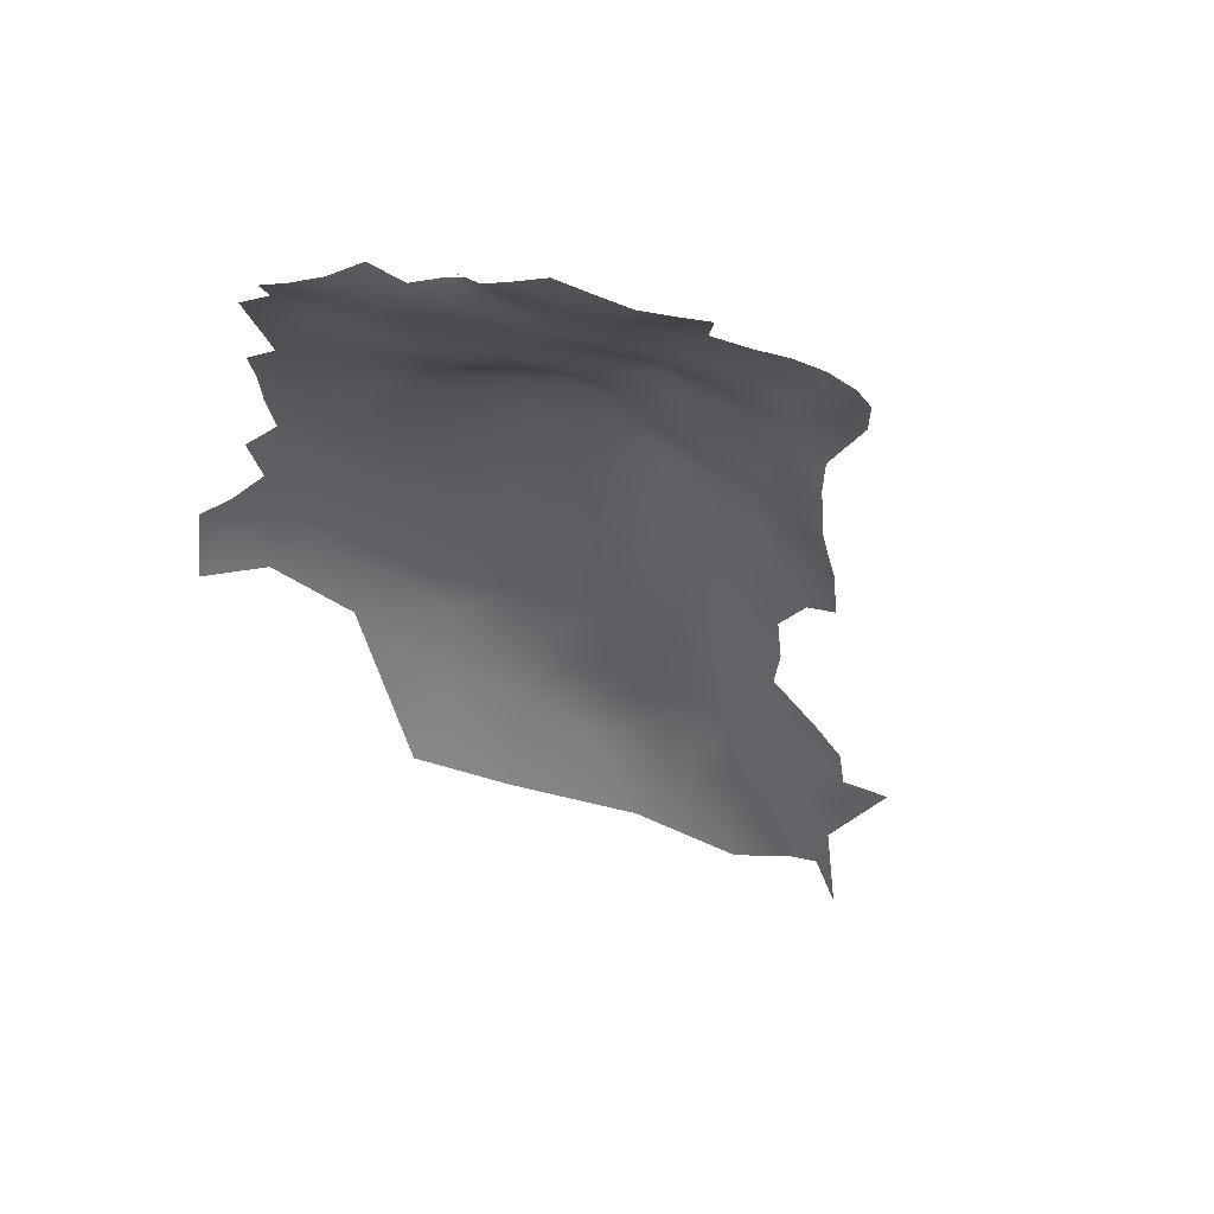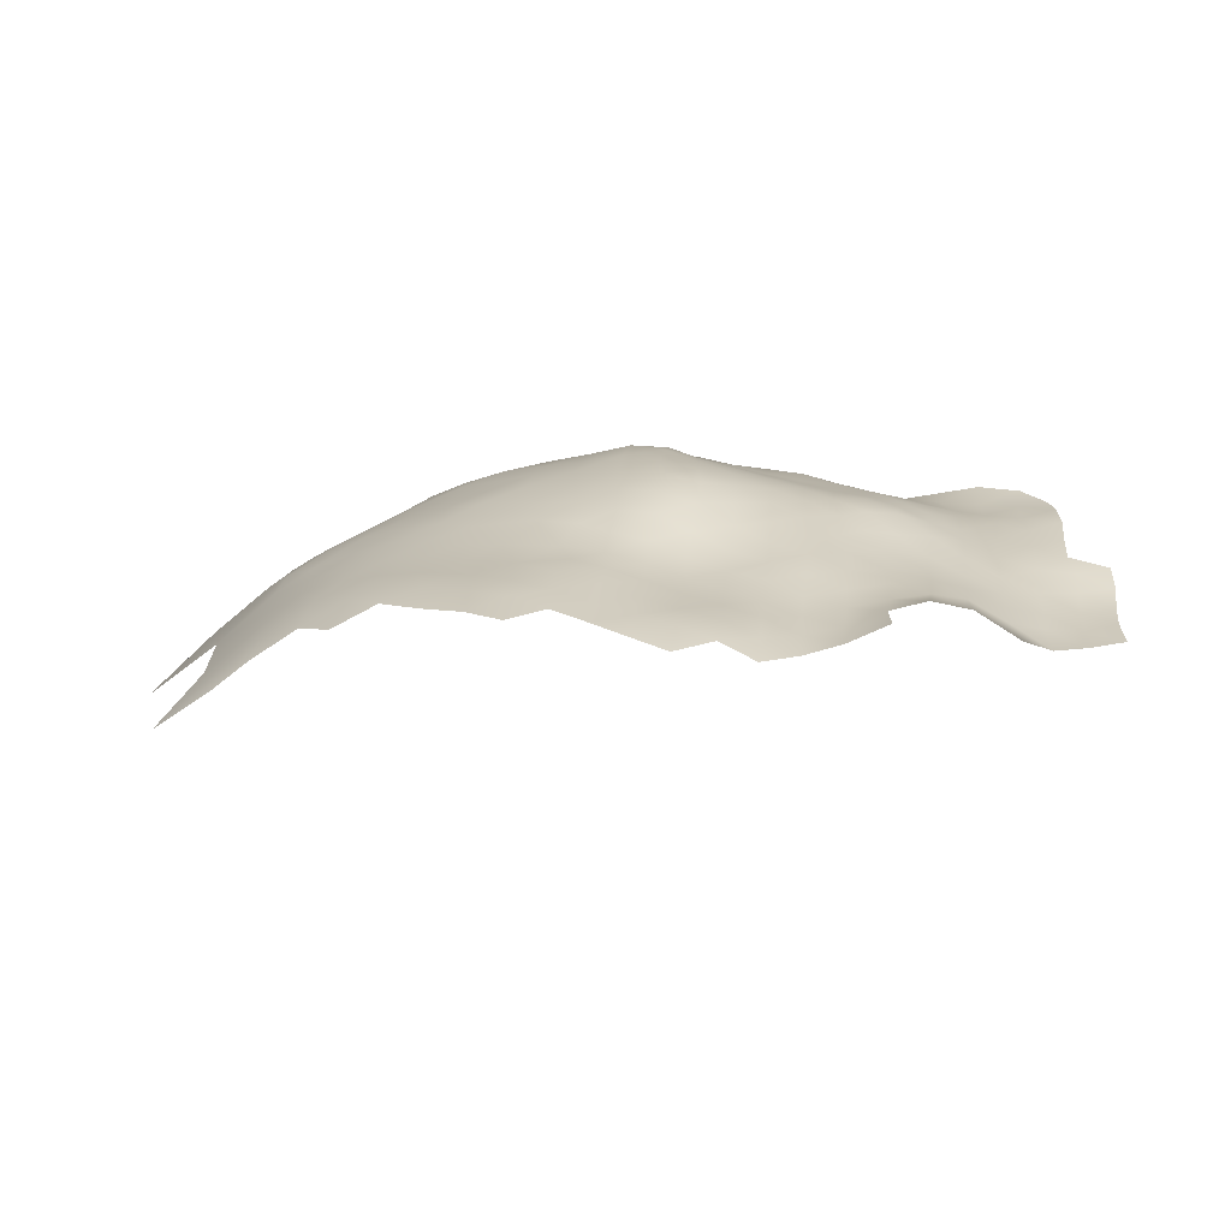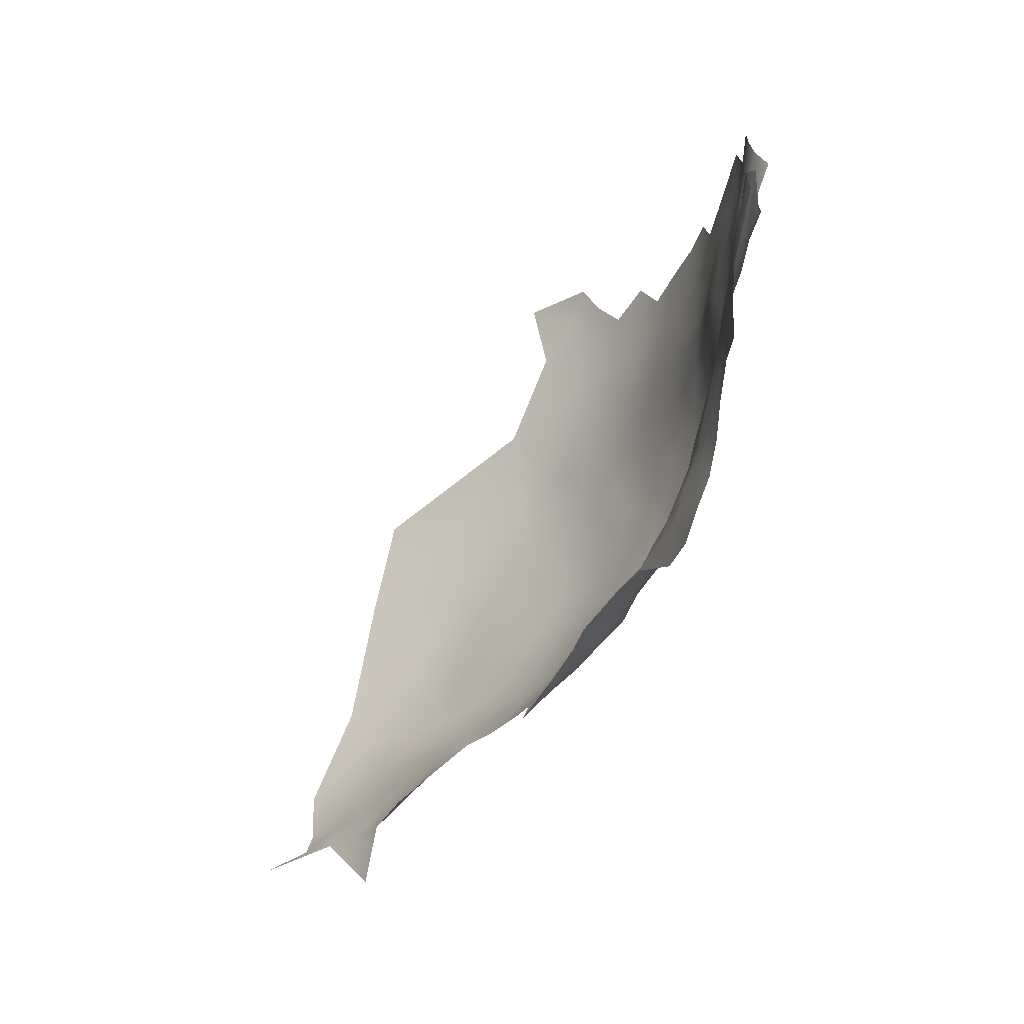
<metadata>
{"format":"obj","ext":"obj","renderer":"f3d","projection":"perspective","resolution":1024,"background":"white","views":[{"elev":-13.8,"azim":-112.0,"up":"+Z"},{"elev":34.6,"azim":-176.9,"up":"+Z"},{"elev":-9.6,"azim":-99.3,"up":"+Y"}]}
</metadata>
<code>
v -367.3 937.7 -457.1
v -363.5 935.4 -456.6
v -359.5 937.7 -456.2
v -371.1 935.5 -457.9
v -367.4 933.3 -457.6
v -371.1 931.2 -458.6
v -367.6 929 -458.3
v -363.9 931 -457.3
v -363.8 926.8 -458.5
v -367.6 924.8 -459.3
v -364 922.6 -459.6
v -360.1 924.7 -458.9
v -360 928.8 -457.7
v -359.9 933 -456.6
v -356 931 -457
v -356.2 926.7 -457.9
v -352.1 928.8 -457.4
v -351.9 933.1 -456.6
v -348.1 930.8 -456.8
v -348.1 926.4 -457.6
v -344.4 928.4 -457.1
v -344.2 933.1 -456.6
v -340.4 930.9 -457.4
v -352.4 924.5 -458.1
v -355.5 935.4 -456.4
v -364.2 918.2 -460.4
v -360.3 920.5 -459.9
v -368 920.3 -460
v -340.2 926.4 -458.2
v -336 928.8 -458.6
v -375.1 932.8 -458.2
v -379.4 930 -457.8
v -375.2 928.5 -459.3
v -344 924.1 -458.3
v -339.7 921.8 -459.4
v -335.9 924.1 -459.4
v -331.8 926.2 -460
v -327.5 928.8 -461.3
v -371.3 927 -459.4
v -371.9 918.2 -460.6
v -368.2 916 -460.7
v -371.4 922.7 -460.2
v -356.5 922.6 -458.9
v -323.9 925.5 -463.6
v -328.3 922.6 -462.1
v -324.3 919.3 -464.7
v -319.6 923 -466.6
v -319.5 928.3 -465.6
v -379.2 925.7 -459.4
v -348.1 922.3 -458.4
v -383.2 923.2 -459.9
v -316.3 931.4 -467
v -309.9 929.7 -472.9
v -315.5 926.6 -468.6
v -375.6 920.1 -460.9
v -375.5 924.3 -460.1
v -372 913.9 -461.1
v -375.8 915.9 -461.4
v -364.3 913.9 -461
v -368.3 911.6 -461.4
v -360.4 916.2 -460.5
v -360.5 911.7 -460.3
v -356.5 914.3 -459.8
v -356.6 918.6 -459.7
v -352.5 916.9 -459.6
v -352.7 912.4 -460.1
v -348 914.7 -460.4
v -352.8 920.8 -458.8
v -372 909.5 -461.8
v -375.7 911.7 -462
v -379.6 913.8 -462.6
v -379.5 909.3 -463.3
v -375.4 907.7 -462.7
v -379.9 917.8 -461.7
v -379.6 921.8 -460.7
v -383.7 919.7 -461.4
v -383.9 915.7 -462.5
v -387.5 914.2 -464.3
v -383.9 911.9 -464
v -387.7 910.2 -465.5
v -391.3 912.6 -465.9
v -391.3 908.4 -466.7
v -387.9 905.7 -466.3
v -384.2 907.6 -465.1
v -387.2 918.1 -462.9
v -395.1 910.6 -467
v -391.2 916.6 -464.8
v -391 920.6 -463.8
v -394.7 919.3 -465.4
v -395.1 915.2 -466.4
v -391.5 903.7 -467.5
v -395.4 905.9 -467.4
v -387.5 922.3 -461.3
v -398.8 917.6 -466.7
v -398.8 921.7 -465.7
v -402.7 919.5 -466.4
v -395.1 923.6 -464.8
v -392 925 -462.9
v -398.9 913.2 -467.5
v -399.1 909 -468
v -402.7 911.3 -468.3
v -403.1 907.1 -468.6
v -402.4 915.3 -467.2
v -372.1 905.1 -462.3
v -368.4 907.2 -461.8
v -364.8 904.8 -461.2
v -364.7 909.2 -461
v -368.4 902.6 -462.4
v -364.7 900.7 -461.7
v -368.1 898.7 -463.1
v -364.4 896.7 -462.7
v -361 898.7 -461.1
v -361.3 902.8 -460.1
v -371.9 900.9 -463.1
v -371.6 896.9 -464.2
v -367.8 894.7 -464.3
v -371.4 893.1 -465.9
v -367.8 891 -466.3
v -364.3 892.5 -464.5
v -364.3 888.8 -466.8
v -368 887.3 -468.3
v -364.5 885.1 -468.8
v -360.9 886.6 -467.2
v -360.8 890.1 -464.9
v -371.6 889.4 -467.8
v -372 885.5 -469.3
v -368.3 883.5 -470.1
v -360.7 894.2 -462.9
v -361.2 907.1 -459.9
v -360.8 883.1 -469.3
v -357.3 884.6 -467.6
v -357.6 887.8 -465.1
v -364.3 881.5 -470.8
v -375.4 884.2 -471.1
v -371.8 882.2 -471.7
v -375.4 881.4 -473.7
v -378.9 883.4 -472.9
v -379.2 880.7 -475.6
v -375.1 879.3 -476.3
v -371.7 879.5 -475
v -368.1 880.2 -472.8
v -375.6 887.7 -469.2
v -375.5 891.5 -467.4
v -379.1 889.8 -468.7
v -379 886.3 -470.8
v -357.2 901.1 -460.1
v -357.2 905.8 -459.6
v -357 896.4 -461.5
v -352.9 898.9 -461.3
v -353 903.7 -460.4
v -372.3 877.2 -478.1
v -368.1 877.5 -476.3
v -357.3 891.6 -463.1
v -374.9 895.4 -465.4
v -378.3 897.6 -464.8
v -378.6 893.8 -466.8
v -353.7 886.1 -466.1
v -353.6 889.6 -463.9
v -374.8 899.3 -463.8
v -378.1 901.7 -463.7
v -381.6 899.9 -465.1
v -381.6 896 -466.5
v -384.9 898.2 -467.1
v -384.9 894.3 -468.3
v -381.7 892.1 -468.1
v -384.8 902.4 -466
v -388.3 900.5 -467.7
v -388.2 896.4 -468.9
v -388.3 892.6 -469.9
v -384.9 890.5 -469.8
v -388.1 888.8 -471.4
v -384.8 887.2 -471.6
v -381.1 904.4 -464.6
v -348.3 901.6 -461.8
v -348.8 906.1 -460.9
v -349.4 910.4 -460.5
v -343.8 904 -462.5
v -345 908.9 -461.3
v -353 908.2 -460.2
v -357.5 881.5 -470.1
v -357.8 877.8 -472.7
v -353.9 879.8 -471.4
v -353.7 883.3 -468.8
v -353.5 876.1 -474.4
v -357.6 874.3 -476
v -361.1 876.2 -474.8
v -361.4 873.3 -478.1
v -357.8 871.4 -479.3
v -353.5 872.8 -477.9
v -361.1 870.6 -480.6
v -357.8 868.3 -482.6
v -353.8 870 -481.2
v -349.4 871.6 -479.4
v -349.3 874.6 -476.2
v -349.2 878.2 -473
v -364.5 878.2 -473.6
v -364.8 875.5 -477
v -345.3 872.6 -478.1
v -345.5 869.6 -481.3
v -345.2 876.3 -474.9
v -341 874.2 -477.2
v -340.5 878.3 -474.6
v -341 870.9 -480.5
v -336.6 873 -479.6
v -335.9 876.9 -477
v -337.1 869.8 -482.9
v -341.7 867.4 -484.2
v -337.7 866.5 -486.2
v -333 871.8 -481.8
v -331.5 875.8 -480
v -331.5 880.8 -476.9
v -331.8 885 -473.8
v -336 881.7 -473.9
v -335.6 886.5 -471.1
v -340 883.2 -471.4
v -327.2 879 -480.7
v -326.2 884.8 -477.5
v -339.9 887.7 -468.7
v -344.7 885 -468.9
v -344.3 880.5 -472.3
v -349.8 881.9 -470.4
v -350.1 885 -467.9
v -328.2 872 -484.3
v -323.5 870.4 -487.8
v -322.9 875.6 -485.1
v -353 893.8 -462.5
v -369 875.1 -478.8
v -382.2 888.4 -470.2
v -382.5 885.3 -472.4
v -383.4 882.3 -474.1
v -387 884.8 -472.9
v -391.2 886.1 -472.1
v -391.4 890.4 -470.9
v -395 888.1 -471.2
v -394.9 892.2 -470
v -398.8 889.8 -470.2
v -398.3 886.5 -471.5
v -395.6 883.5 -472
v -391.3 881.7 -472.7
v -357 909.7 -459.6
v -364.9 872.1 -480.5
v -322.9 880.5 -482.2
v -318.8 879.4 -485.2
v -319.2 884.3 -482
v -318.7 874.3 -488.3
v -313.5 879.3 -489.5
v -315.2 883.5 -485.1
v -314.5 872.5 -492.7
v -313.3 888.8 -484.3
v -314.5 867.2 -496.8
v -308.8 872.2 -498.1
v -318.5 869.2 -492.3
v -319.2 889.3 -479.3
v -319.1 893.6 -477
v -323.9 890.7 -475.7
v -314.6 893.7 -480.6
v -309.3 897.6 -483.9
v -301.4 899.4 -491.6
v -403 903.5 -468.5
v -398.7 902.2 -468.2
v -398.8 897.8 -468.9
v -395.2 900.3 -468.2
v -399 893.6 -469.5
v -319.2 918 -468.2
v -313.5 921.9 -471.8
v -375.3 903.5 -463.2
v -360.8 879.6 -471.2
v -344.2 919.3 -459.5
v -349.1 888.3 -465.9
v -348.7 892.7 -464.3
v -344.6 890.6 -466.2
v -303.9 887.4 -494.6
v -335.5 890.5 -469.2
v -339.7 892.4 -467.1
v -339.2 897 -465.5
v -338.9 901.9 -464
v -343.2 899 -463.6
v -335.1 895.2 -467.9
v -335.2 899.7 -465.9
v -330.8 893.5 -470.2
v -330.9 897.9 -468.4
v -334.7 905 -464.7
v -330.9 903 -466.7
v -326.6 896.2 -471
v -326.5 901 -469.1
v -347.9 896.5 -463.2
v -343.8 894.6 -464.7
v -321.7 904.4 -470.8
v -326.3 905.9 -467.8
v -326.5 910.6 -466.3
v -326.4 915.3 -465
v -330.5 912.6 -464.2
v -330.8 907.5 -465.3
v -321.9 909.1 -469.4
v -322.3 914 -467.4
v -317.4 913 -471.3
v -334.8 909.8 -463.5
v -334.5 914.6 -462.3
v -334.9 919.3 -460.9
v -338.6 917 -461
v -337.9 912.5 -462.2
v -342 913.8 -461.1
v -338.9 907.8 -462.9
v -330.2 917.5 -462.7
v -322 899.4 -472.2
v -326.5 892.5 -473.1
v -322.2 895 -474.3
v -312.4 910.8 -476.2
v -391.8 898.3 -468.7
v -349.2 918.9 -459.2
v -333.4 868.7 -485
v -333.5 865.4 -489.4
v -395.3 895.7 -469.2
v -399.4 905.6 -467.9
v -391.9 894.2 -469.5
v -318.5 862.8 -498
v -319 866.1 -494.8
v -323.3 863.8 -494.7
v -323.2 860.3 -497.8
v -318.9 859.2 -500.9
v -327.7 861.4 -494.9
v -327.4 857.8 -498.6
v -331.5 859 -496.1
v -331.3 862.7 -493
v -335.7 860.3 -493.2
v -335.4 856.3 -497.3
v -331.2 855.2 -499.1
v -339.7 861.9 -491.8
v -340.2 859.1 -495.2
v -326.8 854.1 -502.4
v -333.9 849.6 -498.5
v -323.1 856.6 -501.1
v -322.2 853.5 -505
v -318.6 855.5 -503.9
v -313.6 860.7 -503.4
v -322.1 851.1 -509.7
v -377.9 905.7 -463.4
v -332 921.9 -460.8
v -330.4 889.5 -472.3
v -318.6 902.1 -473.3
v -317.8 906.8 -472.7
v -323.3 867.1 -491.4
v -328.1 864.9 -491.6
v -328.2 867.6 -487.9
v -317 899 -476
f 315 313 235
f 267 180 130
f 169 233 171
f 136 134 137
f 172 228 170
f 229 228 172
f 77 78 79
f 165 156 162
f 168 163 167
f 134 145 137
f 134 126 142
f 134 142 145
f 119 116 118
f 163 168 164
f 90 87 89
f 183 157 131
f 154 117 115
f 169 171 170
f 169 164 168
f 169 170 164
f 153 124 132
f 88 89 87
f 267 130 133
f 99 103 101
f 109 111 112
f 109 112 113
f 78 77 85
f 222 157 183
f 106 109 113
f 155 162 156
f 228 145 144
f 228 229 145
f 172 170 171
f 131 130 180
f 68 65 310
f 162 164 165
f 162 163 164
f 118 116 117
f 82 80 81
f 131 132 123
f 131 123 130
f 76 93 85
f 167 163 166
f 57 41 40
f 309 168 167
f 124 123 132
f 124 120 123
f 229 137 145
f 114 159 115
f 120 121 122
f 110 109 108
f 80 79 78
f 197 187 186
f 4 6 5
f 84 79 80
f 266 160 159
f 110 111 109
f 127 135 141
f 122 123 120
f 91 83 82
f 266 73 337
f 266 104 73
f 70 73 69
f 135 126 134
f 222 183 221
f 122 133 130
f 122 130 123
f 156 154 155
f 161 162 155
f 165 164 170
f 140 141 135
f 100 99 101
f 136 137 138
f 136 138 139
f 136 135 134
f 309 313 315
f 159 154 115
f 6 39 7
f 158 153 132
f 12 9 11
f 39 10 7
f 155 154 159
f 315 235 233
f 315 233 169
f 70 58 71
f 119 118 120
f 119 120 124
f 76 85 77
f 144 145 142
f 144 142 143
f 9 10 11
f 139 151 140
f 232 171 233
f 128 124 153
f 128 119 124
f 7 9 8
f 7 10 9
f 160 266 337
f 160 337 173
f 110 108 114
f 110 114 115
f 127 122 121
f 12 11 27
f 71 72 70
f 60 69 105
f 80 82 83
f 80 83 84
f 118 121 120
f 60 41 57
f 129 107 106
f 28 40 41
f 24 43 68
f 24 16 43
f 118 117 125
f 118 125 121
f 127 126 135
f 263 313 261
f 13 9 12
f 111 110 116
f 64 68 43
f 105 106 107
f 155 160 161
f 155 159 160
f 19 18 17
f 39 42 10
f 282 283 293
f 173 161 160
f 7 8 5
f 7 5 6
f 60 105 107
f 88 85 93
f 94 103 99
f 161 166 163
f 161 163 162
f 140 135 136
f 140 136 139
f 4 5 1
f 70 57 58
f 104 69 73
f 228 165 170
f 228 144 165
f 73 72 337
f 73 70 72
f 261 262 260
f 115 117 116
f 115 116 110
f 129 106 113
f 262 313 309
f 262 261 313
f 266 114 104
f 266 159 114
f 108 109 106
f 185 186 187
f 185 187 188
f 61 64 27
f 61 63 64
f 237 234 236
f 193 199 198
f 190 187 241
f 190 188 187
f 69 57 70
f 69 60 57
f 26 61 27
f 173 166 161
f 26 27 11
f 59 61 26
f 157 158 132
f 157 132 131
f 146 113 112
f 183 182 221
f 86 82 81
f 13 16 15
f 20 21 19
f 234 232 233
f 43 27 64
f 43 12 27
f 314 102 259
f 13 14 8
f 13 8 9
f 78 81 80
f 12 43 16
f 12 16 13
f 58 57 40
f 58 40 55
f 51 93 76
f 196 197 186
f 59 41 60
f 99 90 94
f 235 234 233
f 59 62 61
f 180 267 181
f 125 142 126
f 100 102 314
f 104 105 69
f 191 188 190
f 152 197 196
f 143 154 156
f 141 196 133
f 18 25 15
f 18 15 17
f 102 100 101
f 41 26 28
f 41 59 26
f 208 311 206
f 28 10 42
f 2 1 5
f 176 66 179
f 96 103 94
f 65 67 310
f 14 13 15
f 151 227 152
f 2 8 14
f 2 5 8
f 260 314 259
f 143 142 125
f 140 151 152
f 63 61 62
f 147 179 240
f 58 74 71
f 75 51 76
f 75 76 74
f 34 50 268
f 238 234 237
f 74 76 77
f 17 15 16
f 17 16 24
f 92 82 86
f 92 91 82
f 65 68 64
f 303 297 301
f 75 56 49
f 75 55 56
f 235 236 234
f 195 194 200
f 35 29 34
f 282 297 303
f 263 236 235
f 263 235 313
f 175 179 150
f 104 114 108
f 298 299 300
f 20 19 17
f 49 56 33
f 40 28 42
f 34 20 50
f 34 21 20
f 144 156 165
f 144 143 156
f 231 229 172
f 231 230 229
f 227 197 152
f 119 111 116
f 119 128 111
f 127 141 133
f 127 133 122
f 78 87 81
f 146 112 148
f 29 35 36
f 226 153 158
f 329 325 328
f 4 31 6
f 192 193 189
f 32 49 33
f 11 10 28
f 11 28 26
f 183 131 180
f 183 180 182
f 35 34 268
f 147 150 179
f 301 298 300
f 301 300 302
f 315 168 309
f 315 169 168
f 175 176 179
f 218 214 273
f 182 180 181
f 95 96 94
f 192 188 191
f 129 147 240
f 274 218 273
f 343 324 321
f 20 17 24
f 206 204 203
f 129 240 62
f 239 231 232
f 121 126 127
f 121 125 126
f 152 196 141
f 152 141 140
f 338 37 36
f 292 304 298
f 90 81 87
f 287 270 271
f 287 286 270
f 94 90 89
f 185 181 186
f 184 194 195
f 51 75 49
f 189 194 184
f 194 189 193
f 189 188 192
f 280 281 278
f 324 323 321
f 189 184 185
f 189 185 188
f 21 22 19
f 21 23 22
f 105 108 106
f 105 104 108
f 215 218 219
f 204 201 203
f 194 193 198
f 100 314 92
f 100 92 86
f 55 42 56
f 55 40 42
f 143 117 154
f 143 125 117
f 269 271 270
f 197 241 187
f 59 60 107
f 86 99 100
f 29 36 30
f 240 63 62
f 304 299 298
f 21 34 29
f 21 29 23
f 178 176 175
f 230 137 229
f 230 138 137
f 95 89 97
f 95 94 89
f 281 280 284
f 147 146 150
f 146 148 149
f 146 149 150
f 37 30 36
f 276 275 279
f 224 223 344
f 209 204 206
f 209 206 311
f 65 64 63
f 65 63 66
f 276 277 275
f 323 327 322
f 323 326 327
f 333 334 332
f 333 332 330
f 32 33 31
f 3 2 14
f 6 31 33
f 6 33 39
f 71 74 77
f 86 81 90
f 86 90 99
f 92 314 260
f 319 322 332
f 23 29 30
f 311 208 312
f 128 112 111
f 128 148 112
f 293 297 282
f 150 174 175
f 220 200 202
f 231 172 171
f 231 171 232
f 220 215 219
f 85 87 78
f 85 88 87
f 207 203 199
f 66 176 67
f 66 67 65
f 227 241 197
f 297 298 301
f 107 129 62
f 107 62 59
f 281 284 285
f 267 133 196
f 307 306 255
f 238 232 234
f 238 239 232
f 292 291 304
f 330 332 322
f 275 278 279
f 71 77 79
f 286 287 277
f 268 50 310
f 299 338 36
f 200 194 198
f 55 74 58
f 55 75 74
f 203 201 198
f 203 198 199
f 56 39 33
f 56 42 39
f 322 321 323
f 50 20 24
f 72 71 79
f 269 157 222
f 307 254 345
f 66 240 179
f 66 63 240
f 206 207 208
f 206 203 207
f 184 182 181
f 184 181 185
f 330 322 327
f 269 158 157
f 290 291 292
f 275 277 287
f 275 287 274
f 195 221 182
f 195 182 184
f 149 148 226
f 319 318 321
f 319 321 322
f 148 128 153
f 148 153 226
f 245 243 225
f 25 14 15
f 25 3 14
f 304 338 299
f 304 45 338
f 174 150 149
f 201 202 200
f 201 200 198
f 288 294 289
f 281 285 283
f 50 68 310
f 50 24 68
f 318 319 316
f 318 316 317
f 214 218 215
f 292 293 290
f 341 294 288
f 276 177 277
f 288 305 340
f 244 242 243
f 84 72 79
f 267 186 181
f 267 196 186
f 279 278 281
f 344 312 343
f 324 343 312
f 213 214 215
f 274 287 271
f 320 332 334
f 147 129 113
f 147 113 146
f 210 216 211
f 210 211 205
f 213 211 212
f 213 212 214
f 289 290 293
f 289 283 285
f 289 293 283
f 177 178 175
f 177 175 174
f 317 252 342
f 317 342 318
f 341 288 340
f 84 83 166
f 84 166 173
f 294 290 289
f 306 284 280
f 306 280 339
f 255 254 307
f 255 253 254
f 295 291 290
f 295 290 294
f 274 273 278
f 274 278 275
f 37 338 45
f 167 166 83
f 167 83 91
f 326 325 329
f 173 337 72
f 173 72 84
f 339 214 212
f 339 273 214
f 88 97 89
f 88 98 97
f 279 282 276
f 276 282 303
f 44 45 46
f 44 46 47
f 305 285 284
f 292 298 297
f 292 297 293
f 319 332 320
f 319 320 316
f 323 325 326
f 98 88 93
f 342 224 344
f 342 344 343
f 279 281 283
f 279 283 282
f 250 252 317
f 345 340 305
f 345 305 307
f 299 35 300
f 299 36 35
f 225 243 242
f 195 200 220
f 205 201 204
f 205 202 201
f 324 325 323
f 280 273 339
f 280 278 273
f 54 48 47
f 213 205 211
f 213 202 205
f 52 48 54
f 268 310 67
f 268 67 302
f 217 211 216
f 217 212 211
f 309 91 262
f 309 167 91
f 343 321 318
f 343 318 342
f 307 305 284
f 307 284 306
f 48 44 47
f 286 226 270
f 296 294 341
f 286 174 149
f 286 149 226
f 92 262 91
f 92 260 262
f 223 209 311
f 215 220 202
f 215 202 213
f 174 277 177
f 174 286 277
f 268 300 35
f 268 302 300
f 288 285 305
f 288 289 285
f 296 295 294
f 250 317 316
f 245 225 224
f 264 47 46
f 295 264 46
f 295 46 291
f 247 244 243
f 46 304 291
f 46 45 304
f 246 245 248
f 158 270 226
f 158 269 270
f 210 204 209
f 210 205 204
f 177 276 303
f 296 264 295
f 225 223 224
f 246 243 245
f 246 247 243
f 344 223 311
f 344 311 312
f 271 218 274
f 331 327 326
f 269 222 219
f 250 248 252
f 178 177 303
f 308 296 341
f 210 209 223
f 219 222 221
f 220 219 221
f 220 221 195
f 271 269 219
f 271 219 218
f 38 45 44
f 38 37 45
f 256 253 249
f 256 254 253
f 242 217 216
f 178 67 176
f 178 302 67
f 245 252 248
f 335 320 334
f 325 324 312
f 303 301 302
f 303 302 178
f 239 230 231
f 328 325 312
f 328 312 208
f 251 248 250
f 255 306 339
f 151 139 138
f 249 244 247
f 249 253 244
f 252 224 342
f 252 245 224
f 256 345 254
f 192 199 193
f 191 190 241
f 225 242 216
f 265 54 47
f 265 47 264
f 53 54 265
f 217 339 212
f 217 255 339
f 53 52 54
f 217 242 244
f 217 253 255
f 217 244 253
f 330 336 333
f 331 330 327
f 335 316 320
f 216 210 223
f 216 223 225
f 265 264 296
f 341 340 345
f 257 256 249
f 335 250 316
f 251 246 248
f 265 296 308
f 257 345 256
f 249 247 246
f 308 341 345
f 251 250 335
f 272 249 246
f 257 308 345
f 272 258 257
f 272 257 249
f 272 246 251
f 258 308 257

</code>
